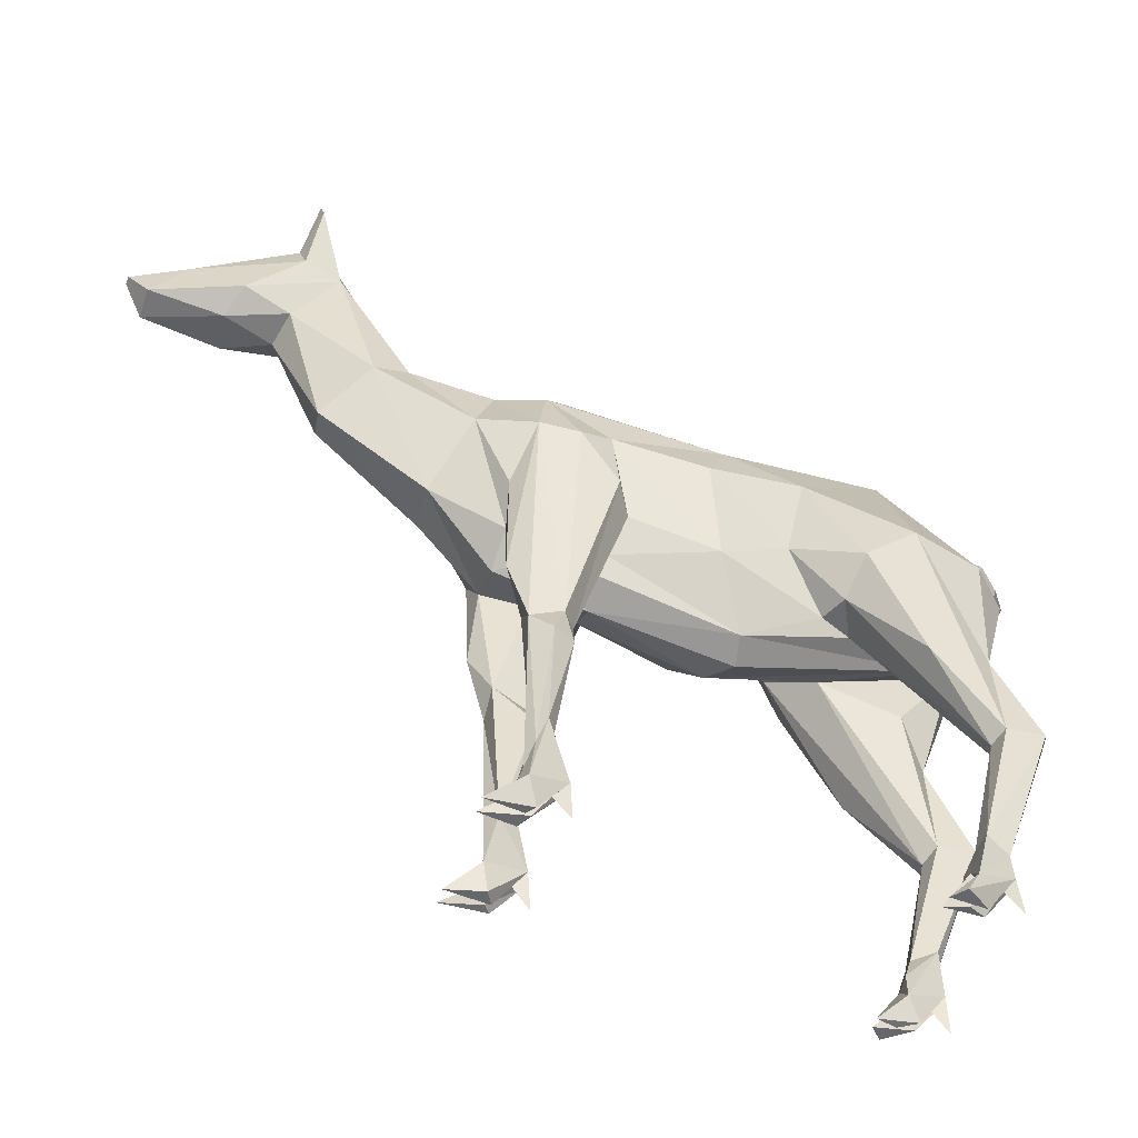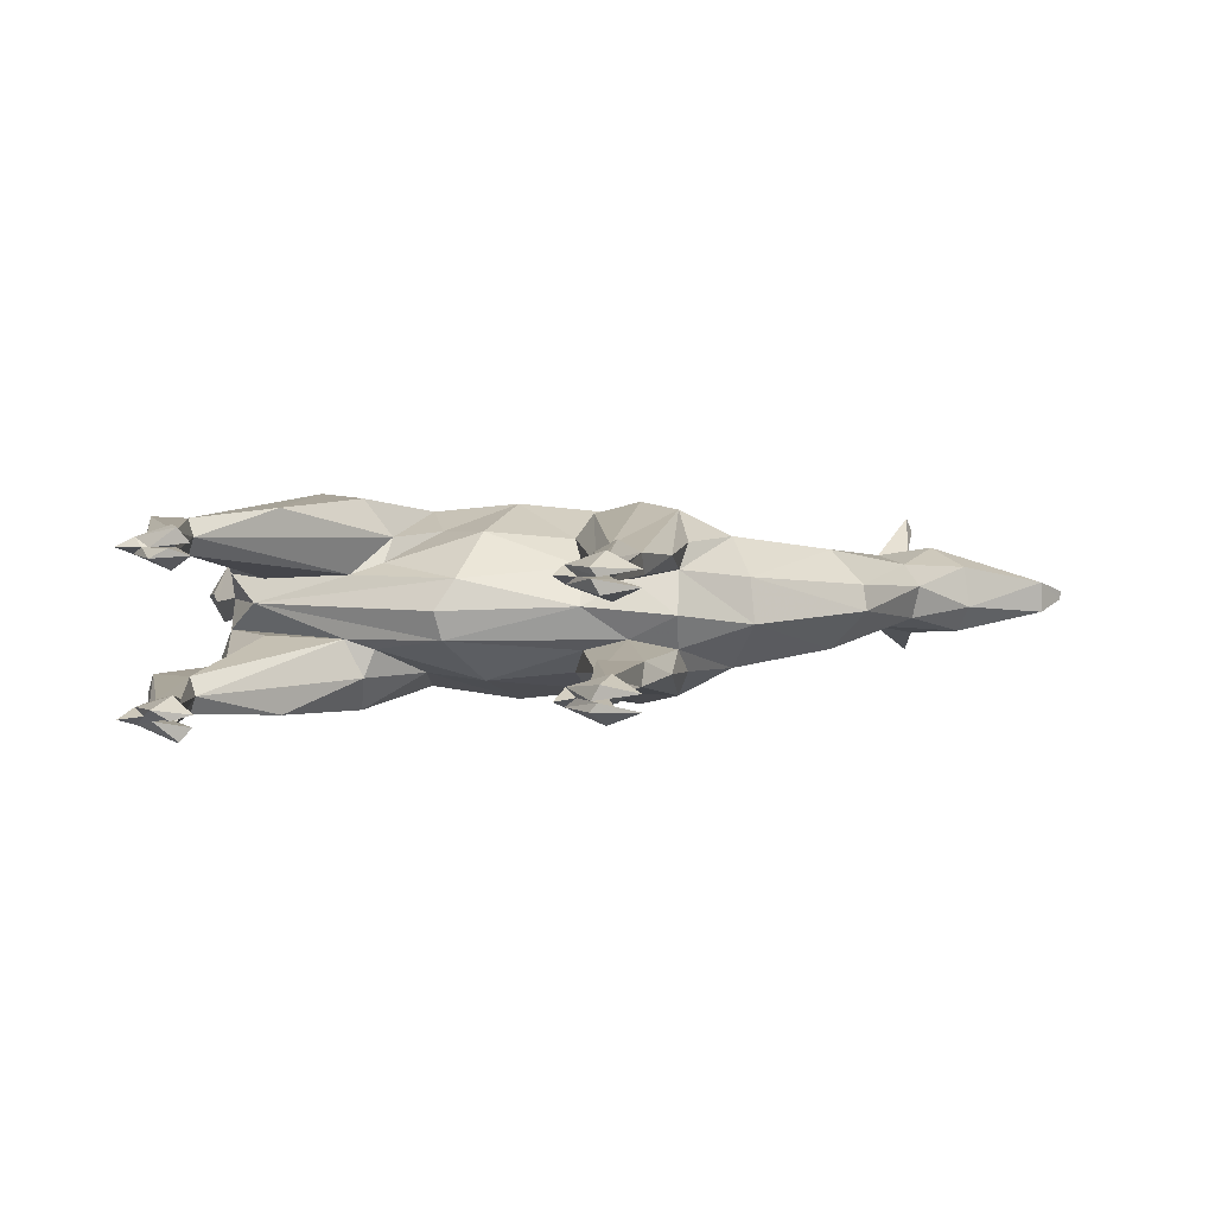
<metadata>
{"format":"obj","ext":"obj","renderer":"f3d","projection":"perspective","resolution":1024,"background":"white","views":[{"elev":-53.3,"azim":161.1,"up":"+Y"},{"elev":3.8,"azim":8.7,"up":"+Z"}]}
</metadata>
<code>
v -0.2214 -0.1149 -0.1437
v -0.241 0.001257 0.1745
v -0.1736 0.2095 -0.03748
v 0.7118 0.6226 0.1563
v 0.6403 0.078 0.03633
v 0.6487 0.06756 -0.01763
v 0.7493 0.3117 0.02026
v 0.7151 0.3478 0.06482
v 0.4242 -0.09307 0.05906
v 0.2962 -0.2208 0.07901
v 0.2988 -0.2608 -0.007931
v 0.4345 -0.1052 -0.03517
v 0.4989 0.1756 0.09161
v 0.377 0.01413 0.1361
v 0.5696 0.1394 0.1051
v 0.3783 0.2109 0.001328
v 0.4912 0.2731 0.02139
v 0.2213 0.2159 0.0466
v 0.1986 0.1956 0.1118
v 0.3371 0.1259 0.1172
v -0.09671 -0.1966 0.1509
v 0.07997 -0.1526 0.1352
v 0.127 -0.00027 0.1838
v -0.05768 -0.02926 0.2016
v 0.271 -0.02308 0.1908
v 0.2047 -0.2433 0.06085
v 0.1064 -0.2216 0.08385
v 0.1103 -0.2794 0.008917
v 0.1959 -0.04151 0.2071
v 0.25 0.09639 0.1669
v -0.1302 -0.3094 0.06322
v -0.08246 0.2233 0.01473
v -0.1047 0.08026 0.1688
v -0.2485 0.03272 0.183
v -0.2013 -0.09305 0.1467
v -0.3628 0.2198 0.04733
v -0.4587 0.2252 0.09668
v -0.2982 -0.2033 0.08726
v -0.6617 0.04326 0.06913
v -0.6613 -0.02909 0.001215
v -0.573 -0.1859 0.002901
v -0.6417 -0.114 0.05858
v -0.3617 -0.2285 0.06426
v -0.4575 -0.08342 0.2219
v -0.6002 0.1541 0.08006
v -0.5947 -0.09967 0.1899
v -0.6446 0.1432 0.006619
v -0.6269 0.1891 0.02506
v -0.7134 0.08776 0.06335
v -0.6742 0.089 0.001329
v 0.6405 0.5284 0.00776
v 0.6545 0.4664 0.07914
v 0.6614 0.5132 0.06561
v -0.7385 0.1423 -0.004137
v -0.6618 -0.1229 0.1235
v -0.7505 0.07599 -0.000375
v -0.6988 -0.05604 0.01326
v -0.6892 -0.06426 -0.00338
v 0.1142 -0.1311 0.1852
v 0.2626 -0.4694 0.08139
v 0.1843 -0.5409 0.07392
v 0.1756 -0.4912 0.1026
v 0.2251 -0.561 0.1511
v 0.2021 -0.4923 0.1377
v 0.1815 -0.5569 0.1268
v -0.2862 -0.1735 0.1374
v -0.3474 -0.1706 0.2144
v -0.4587 -0.9906 0.1834
v -0.4789 -0.9531 0.187
v -0.5595 -0.9151 0.1639
v -0.5085 -0.9866 0.1484
v -0.5227 -0.2746 0.05785
v 0.2445 -0.9867 0.1023
v 0.1889 -0.9059 0.08739
v 0.2597 -0.9879 0.07466
v 0.2422 -0.9868 0.1211
v 0.3317 -0.9933 0.119
v 0.2638 -0.9452 0.1477
v -0.5176 -0.8287 0.1701
v -0.5621 -0.8528 0.1558
v -0.4831 -0.9496 0.1077
v -0.4325 -0.994 0.1354
v -0.5108 -0.9858 0.1295
v -0.4748 -0.9905 0.1477
v -0.5415 -0.9321 0.1466
v -0.4879 -0.9088 0.1463
v -0.5113 -0.8359 0.1362
v -0.5714 -0.564 0.1502
v -0.5864 -0.551 0.1851
v 0.255 -0.9875 0.1049
v 0.212 -0.9317 0.1029
v 0.2596 -0.898 0.104
v 0.2785 -0.9497 0.1151
v -0.6602 -0.5465 0.188
v -0.6631 -0.5362 0.1122
v -0.5653 -0.801 0.1317
v -0.6812 -0.5145 0.151
v -0.5886 -0.5442 0.1149
v -0.5668 -0.9044 0.1337
v -0.4893 -0.8928 0.1196
v -0.4347 -0.9927 0.1573
v -0.4933 -0.9264 0.1525
v -0.5753 -0.9746 0.1486
v 0.3314 -0.9933 0.08852
v 0.2787 -0.949 0.09992
v 0.1868 -0.9094 0.1213
v 0.2724 -0.9365 0.0612
v 0.2418 -0.7913 0.08376
v 0.207 -0.7722 0.09828
v 0.1781 -0.9744 0.1062
v -0.5804 -0.3535 0.1093
v -0.4529 -0.4007 0.2014
v 0.2631 -0.5134 0.1251
v 0.2466 -0.8337 0.1258
v 0.225 -0.7678 0.1246
v 0.3021 -0.3754 0.114
v -0.585 -0.3608 0.1753
v -0.08916 0.2051 -0.04363
v 0.1958 0.2116 -0.09371
v 0.7336 0.327 -0.04918
v 0.4989 0.1756 -0.08895
v 0.649 0.4519 -0.07583
v 0.5696 0.1394 -0.1025
v 0.5029 0.2685 -0.03331
v 0.3371 0.1259 -0.1146
v 0.2669 0.2027 -0.02843
v 0.25 0.09639 -0.1642
v 0.1986 -0.2385 -0.05738
v 0.2944 -0.2178 -0.07723
v 0.271 -0.02308 -0.1882
v 0.1959 -0.04151 -0.2045
v 0.1271 -0.000105 -0.1811
v 0.1142 -0.1311 -0.1825
v -0.09234 -0.206 -0.1453
v 0.08089 -0.1577 -0.1308
v 0.1064 -0.2216 -0.08119
v -0.1047 0.08042 -0.166
v -0.1554 -0.3194 -0.05813
v -0.1679 -0.3357 0.000764
v -0.4585 0.2252 -0.09422
v -0.3454 0.2181 -0.06179
v -0.05721 -0.03109 -0.1988
v -0.2523 0.02469 -0.1806
v -0.3106 -0.2344 -0.08346
v -0.2298 -0.1273 -0.1384
v -0.3704 -0.2441 -0.06292
v -0.6597 0.0492 -0.06492
v -0.6415 -0.1176 -0.05613
v -0.4544 -0.08417 -0.2202
v -0.601 -0.07815 -0.1791
v -0.3511 -0.1811 -0.2108
v -0.6242 0.1467 -0.06196
v -0.6965 0.1363 -0.04587
v -0.537 0.2455 -0.001783
v -0.6213 0.1756 -0.02664
v 0.6605 0.5183 -0.05753
v -0.7103 0.05355 -0.05476
v -0.3315 -0.2408 -0.1406
v 0.3058 -0.1451 -0.1273
v 0.377 0.01413 -0.1335
v 0.1756 -0.4912 -0.09999
v 0.1815 -0.5569 -0.1242
v 0.1843 -0.5409 -0.07126
v -0.4587 -0.9906 -0.1807
v -0.5085 -0.9866 -0.1458
v -0.5595 -0.9151 -0.1613
v -0.4789 -0.9531 -0.1844
v 0.2445 -0.9867 -0.09961
v 0.3314 -0.9933 -0.08586
v 0.2597 -0.9879 -0.072
v 0.1889 -0.9059 -0.08473
v 0.212 -0.9317 -0.1002
v 0.2638 -0.9452 -0.1451
v 0.3317 -0.9933 -0.1163
v 0.2422 -0.9868 -0.1185
v -0.5176 -0.8287 -0.1674
v -0.5621 -0.8528 -0.1532
v -0.5108 -0.9858 -0.1269
v -0.4325 -0.994 -0.1328
v -0.4831 -0.9496 -0.1051
v -0.5415 -0.9321 -0.144
v -0.4748 -0.9905 -0.145
v -0.5864 -0.551 -0.1824
v -0.5714 -0.564 -0.1475
v -0.5113 -0.8359 -0.1335
v -0.5653 -0.801 -0.1291
v -0.5668 -0.9044 -0.131
v 0.255 -0.9875 -0.1022
v 0.2785 -0.9497 -0.1125
v 0.2596 -0.898 -0.1013
v -0.5886 -0.5442 -0.1122
v -0.6602 -0.5465 -0.1854
v -0.6631 -0.5362 -0.1095
v -0.6812 -0.5145 -0.1483
v -0.4893 -0.8928 -0.1169
v -0.4347 -0.9927 -0.1547
v -0.4933 -0.9264 -0.1498
v -0.5753 -0.9746 -0.1459
v 0.2787 -0.949 -0.09726
v 0.1868 -0.9094 -0.1187
v 0.225 -0.7678 -0.1219
v 0.2724 -0.9365 -0.05854
v 0.2418 -0.7913 -0.0811
v 0.207 -0.7722 -0.09563
v 0.2021 -0.4923 -0.1351
v 0.2466 -0.8337 -0.1231
v 0.1781 -0.9744 -0.1035
v -0.5228 -0.2747 -0.05503
v -0.5803 -0.3532 -0.1068
v -0.585 -0.3608 -0.1727
v -0.4529 -0.4007 -0.1988
v 0.2631 -0.5134 -0.1225
v 0.2626 -0.4694 -0.07873
v 0.2251 -0.561 -0.1485
v 0.3021 -0.3754 -0.1114
v -0.6697 -0.09831 -0.1168
v 0.8306 0.3362 -0.07597
v 0.7255 0.4638 -0.09071
v 0.7181 0.5162 0.08203
v 0.7231 0.5515 -0.007916
v 0.935 0.4054 -0.03659
v 0.736 0.5298 -0.0671
v 0.809 0.512 0.03426
v 0.9052 0.4362 0.02139
v 0.8431 0.3128 0.06239
v 0.7706 0.4176 0.09861
v 0.9436 0.3879 0.04281
v 0.8548 0.2962 -0.02207
v 1.006 0.2972 -0.03112
v 1.006 0.2936 0.03148
v 1.047 0.3603 -0.007684
v 1.048 0.3613 0.009647
v 0.7228 0.6374 0.1251
v 0.7158 0.6304 -0.1215
v 0.7109 0.5864 -0.138
v 0.3058 -0.1451 0.1299
v -0.4879 -0.9088 -0.1437
v -0.2309 -0.1198 -0.1405
v -0.2405 -0.132 -0.1448
v -0.2796 -0.1828 -0.1395
v -0.33 -0.2404 -0.1365
v -0.3375 -0.2413 -0.1286
v -0.47 -0.4027 -0.1049
v -0.4818 -0.3974 -0.0881
v -0.4623 -0.2625 -0.05816
v -0.5087 -0.1795 -0.05945
v -0.6239 -0.1351 -0.04099
v -0.6362 -0.07367 0.001694
v -0.6374 -0.1186 0.05502
v -0.6156 -0.1247 0.05911
v -0.597 -0.1744 0.0583
v -0.5443 -0.3042 0.07713
v -0.5868 -0.5041 0.1137
v -0.6097 -0.5419 0.1141
v -0.5802 -0.6369 0.121
v -0.5527 -0.6794 0.1247
v -0.5453 -0.6819 0.1441
v -0.5587 -0.6264 0.1549
v -0.5732 -0.5624 0.1545
v -0.5501 -0.5347 0.1594
v -0.3887 -0.3131 0.1768
v -0.3215 -0.1718 0.1819
v -0.2642 -0.05331 0.164
v -0.2362 -0.0001967 0.1735
v -0.157 -0.07338 0.1636
v -0.07848 -0.1184 0.1746
v 0.07675 -0.1497 0.1367
v 0.08079 -0.1499 0.136
v 0.0818 -0.1514 0.1379
v 0.1433 -0.3019 0.146
v 0.194 -0.4919 0.127
v 0.1906 -0.5282 0.1317
v 0.2204 -0.5472 0.1484
v 0.252 -0.5095 0.1274
v 0.2636 -0.4838 0.1291
v 0.2961 -0.3073 0.1288
v 0.3043 -0.14 0.1325
v 0.3134 -0.1279 0.1306
v 0.3595 -0.0368 0.1237
v 0.3911 -0.01787 0.1131
v 0.5439 0.1227 0.1093
v 0.5656 0.1415 0.1043
v 0.5997 0.2552 0.09591
v 0.6703 0.4354 0.0754
v 0.6933 0.4501 0.08564
v 0.6891 0.4934 0.08071
v 0.7032 0.5045 0.08135
v 0.7262 0.5009 0.08459
v 0.7983 0.4705 0.06807
v 0.9174 0.4209 0.02817
v 0.9564 0.4093 0.01718
v 0.9667 0.4032 0.008749
v 0.9931 0.3819 -0.02153
v 0.9612 0.3657 -0.03458
v 0.8374 0.3408 -0.07339
v 0.8287 0.3385 -0.07623
v 0.829 0.3373 -0.07596
v 0.6969 0.3811 -0.06074
v 0.5923 0.2286 -0.09487
v 0.5631 0.1428 -0.1012
v 0.5268 0.1116 -0.1093
v 0.3893 -0.01146 -0.1124
v 0.3527 -0.05412 -0.1169
v 0.304 -0.1561 -0.1197
v 0.3017 -0.3682 -0.1098
v 0.2982 -0.3847 -0.1081
v 0.2629 -0.4969 -0.1061
v 0.2428 -0.7764 -0.08099
v 0.2292 -0.7363 -0.07894
v 0.1954 -0.6546 -0.08323
v 0.1833 -0.5464 -0.08944
v 0.1789 -0.5281 -0.1136
v 0.1817 -0.4915 -0.1081
v 0.1648 -0.428 -0.1145
v 0.1402 -0.3668 -0.1115
v 0.08811 -0.1758 -0.1168
v -0.01687 -0.185 -0.139
v -0.06767 -0.1828 -0.1493
v -0.08753 -0.182 -0.1526
v -0.2149 -0.1189 -0.1436
v -0.2136 0.01365 -0.1842
v -0.234 0.0316 -0.1788
v -0.2744 0.1498 -0.1316
v -0.2339 0.1543 -0.1101
v -0.1921 0.2103 -0.05093
v 0.6606 0.5081 0.06709
v 0.6465 0.5021 0.03803
v 0.5756 0.4175 0.01368
v 0.4944 0.2718 0.006395
v 0.3974 0.2197 -0.003983
v 0.384 0.2092 -0.002981
v 0.3773 0.2091 -0.00123
v 0.372 0.2105 -0.0003416
v 0.2497 0.2077 -0.0002024
v 0.2121 0.2144 -0.003986
v -0.07566 0.2055 -0.0397
v -0.08905 0.2054 -0.04268
v -0.09605 0.2054 -0.04134
v -0.2501 0.02391 0.1811
v -0.2528 0.02385 0.1844
v -0.2544 0.02944 0.1841
v -0.2572 0.04065 0.1795
v -0.3775 0.192 0.1132
v -0.3915 0.2214 0.06212
v -0.3835 0.2229 0.04149
v -0.3602 0.2196 0.03111
f 45 37 48
f 143 321 1
f 343 344 37
f 215 212 130
f 28 27 31
f 20 25 14
f 111 253 254
f 40 148 247
f 31 43 41
f 143 238 239
f 18 20 16
f 246 245 146
f 128 11 28
f 246 247 148
f 191 244 245
f 250 251 42
f 154 37 344
f 161 312 311
f 151 239 240
f 297 296 217
f 184 243 244
f 27 26 62
f 148 208 245
f 166 197 181
f 290 289 227
f 184 158 242
f 166 164 165
f 165 164 196
f 23 24 267
f 61 60 108
f 240 241 158
f 241 242 158
f 322 323 137
f 345 344 36
f 98 88 257
f 203 190 212
f 40 248 249
f 46 39 55
f 249 250 42
f 147 152 150
f 144 146 242
f 111 42 251
f 305 304 129
f 259 258 88
f 31 38 43
f 96 255 256
f 171 203 204
f 252 253 111
f 95 254 255
f 256 257 87
f 255 254 98
f 146 144 138
f 138 139 41
f 6 5 9
f 72 98 253
f 79 87 257
f 89 112 44
f 89 79 258
f 290 291 224
f 145 238 1
f 124 329 328
f 218 122 235
f 89 259 260
f 260 261 112
f 67 112 261
f 263 2 339
f 9 15 281
f 263 262 66
f 262 261 66
f 66 261 260
f 202 203 171
f 41 247 246
f 260 259 88
f 222 218 235
f 73 75 104
f 132 135 317
f 272 273 64
f 258 257 88
f 41 43 250
f 154 345 346
f 252 251 72
f 301 300 123
f 256 255 98
f 95 97 111
f 134 145 320
f 254 253 98
f 102 85 86
f 338 3 346
f 32 18 336
f 43 72 251
f 249 248 41
f 217 228 120
f 168 172 190
f 325 141 346
f 16 13 17
f 160 303 304
f 248 247 41
f 245 244 146
f 79 94 80
f 240 239 145
f 227 230 232
f 182 181 237
f 244 243 146
f 243 242 146
f 13 14 281
f 144 241 240
f 239 238 145
f 31 21 38
f 44 67 340
f 17 13 52
f 44 341 342
f 140 143 149
f 342 343 37
f 346 345 36
f 33 36 344
f 22 27 62
f 29 30 23
f 5 6 7
f 33 343 342
f 296 295 217
f 342 341 34
f 341 340 34
f 212 215 306
f 340 339 34
f 34 339 2
f 96 87 100
f 325 324 141
f 172 171 207
f 140 141 324
f 8 7 225
f 140 323 322
f 322 321 143
f 142 320 1
f 18 16 333
f 137 142 321
f 323 324 137
f 201 200 204
f 150 149 210
f 128 161 213
f 137 324 325
f 107 108 92
f 70 99 103
f 39 42 55
f 125 126 333
f 338 118 325
f 132 133 135
f 49 57 58
f 4 286 287
f 156 234 235
f 186 180 195
f 133 131 205
f 8 226 285
f 8 284 283
f 283 282 15
f 44 46 117
f 33 24 23
f 282 281 15
f 278 277 236
f 10 9 280
f 156 235 122
f 10 279 278
f 209 216 210
f 116 236 277
f 106 78 115
f 121 122 299
f 116 276 275
f 74 73 91
f 275 274 113
f 121 331 330
f 63 113 274
f 280 281 14
f 65 63 273
f 62 65 272
f 271 270 62
f 62 270 269
f 269 268 22
f 268 267 22
f 141 140 154
f 21 22 267
f 91 73 92
f 23 30 33
f 288 289 219
f 271 272 64
f 21 266 265
f 41 139 31
f 265 266 24
f 265 264 35
f 80 69 79
f 311 312 162
f 24 34 264
f 266 267 24
f 54 153 157
f 49 54 56
f 23 268 269
f 189 206 190
f 173 175 200
f 269 270 59
f 328 327 51
f 59 270 271
f 273 274 64
f 105 104 107
f 224 221 222
f 226 225 230
f 25 64 274
f 189 173 206
f 128 136 161
f 315 314 161
f 275 276 25
f 276 277 25
f 25 277 278
f 60 62 26
f 278 279 14
f 337 336 118
f 279 280 14
f 26 10 60
f 39 47 147
f 13 282 283
f 56 54 157
f 283 284 52
f 284 285 52
f 285 286 52
f 286 4 52
f 319 318 134
f 17 329 330
f 318 317 134
f 90 93 77
f 136 134 317
f 232 231 292
f 176 184 185
f 136 316 315
f 113 108 60
f 314 313 161
f 313 312 161
f 120 123 299
f 311 310 163
f 310 309 163
f 63 114 113
f 159 304 305
f 213 163 309
f 139 28 31
f 308 307 213
f 307 306 213
f 18 19 20
f 129 213 306
f 304 303 129
f 189 188 174
f 12 129 303
f 12 302 301
f 122 121 124
f 300 299 123
f 138 128 28
f 120 298 297
f 51 219 220
f 32 33 19
f 229 217 295
f 229 294 293
f 293 292 231
f 190 202 199
f 227 232 291
f 181 187 198
f 65 61 109
f 91 90 106
f 52 327 328
f 226 227 289
f 4 287 219
f 199 168 190
f 287 288 219
f 101 69 68
f 107 104 75
f 49 47 48
f 219 289 290
f 291 292 224
f 221 224 292
f 179 178 182
f 293 294 221
f 294 295 221
f 218 221 295
f 168 170 171
f 122 218 296
f 297 298 122
f 201 214 206
f 298 299 122
f 133 205 313
f 121 300 301
f 301 302 160
f 302 303 160
f 305 306 215
f 212 307 308
f 308 309 203
f 132 318 319
f 204 203 309
f 162 204 310
f 127 132 137
f 205 162 312
f 133 314 315
f 315 316 135
f 316 317 135
f 319 320 142
f 338 337 118
f 119 118 336
f 144 134 138
f 119 335 334
f 334 333 126
f 125 332 331
f 330 329 124
f 51 327 326
f 326 4 53
f 4 326 52
f 326 327 52
f 328 329 17
f 116 10 236
f 330 331 16
f 7 6 120
f 331 332 16
f 332 333 16
f 173 201 206
f 177 193 194
f 334 335 18
f 200 207 171
f 335 336 18
f 120 6 123
f 32 337 338
f 5 7 8
f 5 8 15
f 140 150 152
f 117 46 55
f 12 9 10
f 214 162 205
f 9 12 6
f 136 128 138
f 12 10 11
f 14 13 20
f 180 186 187
f 13 16 20
f 21 35 38
f 15 9 5
f 160 159 130
f 70 71 68
f 19 18 32
f 20 19 30
f 103 99 85
f 22 21 27
f 25 20 30
f 173 200 201
f 26 27 28
f 26 28 11
f 78 93 114
f 29 25 30
f 191 209 193
f 25 29 64
f 29 23 59
f 197 196 167
f 27 21 31
f 82 81 86
f 188 172 200
f 49 56 57
f 33 32 36
f 19 33 30
f 24 33 34
f 93 91 92
f 38 35 66
f 42 39 40
f 40 39 147
f 63 65 115
f 43 38 66
f 44 37 45
f 172 189 190
f 44 45 46
f 46 45 39
f 92 108 113
f 49 50 47
f 50 49 58
f 47 50 153
f 73 74 75
f 47 39 45
f 83 84 85
f 47 45 48
f 51 53 219
f 48 54 49
f 138 28 139
f 125 121 160
f 61 108 109
f 54 48 154
f 57 56 58
f 10 26 11
f 50 58 157
f 80 94 97
f 60 61 62
f 62 61 65
f 43 66 88
f 172 188 189
f 71 70 102
f 72 43 98
f 68 71 101
f 131 130 205
f 70 68 69
f 222 221 218
f 75 74 107
f 76 77 78
f 77 76 90
f 78 77 93
f 76 78 106
f 80 70 69
f 42 111 55
f 70 80 99
f 81 82 83
f 83 82 84
f 81 83 99
f 58 56 157
f 84 82 86
f 185 186 195
f 85 84 86
f 195 180 237
f 83 85 99
f 80 96 99
f 87 79 86
f 93 90 91
f 94 79 89
f 73 105 92
f 95 96 80
f 95 80 97
f 99 96 81
f 100 87 86
f 96 100 81
f 69 101 102
f 102 101 71
f 102 70 85
f 69 102 86
f 100 86 81
f 85 70 103
f 69 86 79
f 73 104 105
f 76 106 90
f 94 89 117
f 108 107 74
f 107 92 105
f 106 109 74
f 109 106 115
f 169 199 202
f 74 109 108
f 152 147 47
f 106 74 110
f 59 64 29
f 168 171 172
f 110 74 91
f 110 91 106
f 167 176 237
f 111 97 117
f 88 98 43
f 92 113 114
f 168 169 170
f 113 60 116
f 65 109 115
f 114 63 115
f 60 10 116
f 112 67 44
f 203 202 190
f 44 117 89
f 118 119 137
f 7 120 228
f 124 51 156
f 126 125 119
f 184 183 211
f 119 125 127
f 177 186 193
f 127 125 130
f 119 127 137
f 128 129 11
f 129 128 213
f 11 129 12
f 183 192 210
f 127 130 131
f 127 131 132
f 153 155 47
f 132 131 133
f 134 136 138
f 222 220 223
f 190 206 212
f 137 132 142
f 134 144 145
f 138 41 146
f 148 40 147
f 149 150 140
f 124 156 122
f 143 151 149
f 149 151 211
f 185 191 186
f 178 181 182
f 147 150 216
f 155 153 54
f 155 54 154
f 178 179 180
f 152 47 155
f 156 51 220
f 157 153 50
f 185 195 237
f 161 163 213
f 166 198 187
f 166 167 164
f 167 166 177
f 164 167 196
f 169 168 199
f 202 171 170
f 170 169 202
f 175 174 188
f 173 174 175
f 174 173 189
f 177 176 167
f 176 177 192
f 184 211 158
f 180 179 237
f 178 180 187
f 181 178 187
f 176 183 184
f 183 176 192
f 187 186 177
f 184 191 185
f 193 186 191
f 177 194 192
f 192 194 210
f 187 177 166
f 165 196 197
f 197 166 165
f 234 156 222
f 166 181 198
f 181 197 237
f 175 188 200
f 204 200 171
f 201 204 162
f 207 200 172
f 191 208 209
f 209 208 148
f 193 209 194
f 210 194 209
f 211 183 149
f 212 206 214
f 201 162 214
f 205 130 212
f 149 183 210
f 159 215 130
f 209 148 216
f 216 150 210
f 216 148 147
f 220 219 223
f 224 222 223
f 154 140 152
f 8 225 226
f 156 220 222
f 224 223 219
f 228 217 229
f 228 229 230
f 226 230 227
f 231 232 230
f 229 231 230
f 4 233 53
f 233 4 219
f 53 233 219
f 235 234 222
f 37 154 48
f 97 94 117
f 78 114 115
f 114 93 92
f 111 117 55
f 123 6 12
f 125 160 130
f 152 155 154
f 214 205 212
f 179 182 237
f 197 167 237
f 185 237 176
f 158 211 151
f 225 7 228
f 225 228 230
f 1 238 143
f 254 95 111
f 247 248 40
f 239 151 143
f 245 208 191
f 344 345 154
f 311 163 161
f 240 158 151
f 244 191 184
f 245 246 148
f 242 243 184
f 267 268 23
f 257 256 98
f 249 42 40
f 242 241 144
f 251 252 111
f 256 87 96
f 255 96 95
f 253 252 72
f 257 258 79
f 258 259 89
f 1 320 145
f 328 51 124
f 260 112 89
f 261 262 67
f 339 340 263
f 263 67 262
f 263 340 67
f 66 35 263
f 263 264 2
f 263 35 264
f 281 280 9
f 260 88 66
f 246 146 41
f 317 318 132
f 250 249 41
f 346 141 154
f 320 319 134
f 346 36 338
f 336 337 32
f 251 250 43
f 346 3 325
f 304 159 160
f 281 282 13
f 240 145 144
f 340 341 44
f 342 37 44
f 344 343 33
f 342 34 33
f 306 307 212
f 2 264 34
f 324 323 140
f 322 143 140
f 1 321 142
f 333 334 18
f 321 322 137
f 325 118 137
f 333 332 125
f 325 3 338
f 226 288 285
f 285 287 286
f 285 288 287
f 285 284 8
f 283 15 8
f 280 279 10
f 278 236 10
f 277 276 116
f 299 300 121
f 275 113 116
f 330 124 121
f 274 273 63
f 273 272 65
f 272 271 62
f 269 22 62
f 267 266 21
f 265 35 21
f 264 265 24
f 269 59 23
f 271 64 59
f 274 275 25
f 278 14 25
f 283 52 13
f 330 16 17
f 317 316 136
f 292 291 232
f 315 161 136
f 299 298 120
f 305 215 159
f 309 308 213
f 306 305 129
f 303 302 12
f 301 123 12
f 297 217 120
f 295 294 229
f 293 231 229
f 291 290 227
f 328 17 52
f 289 288 226
f 290 224 219
f 292 293 221
f 295 296 218
f 296 297 122
f 313 314 133
f 301 160 121
f 308 203 212
f 319 142 132
f 309 310 204
f 310 311 162
f 312 313 205
f 315 135 133
f 336 335 119
f 334 126 119
f 331 121 125
f 326 53 51
f 338 36 32

</code>
